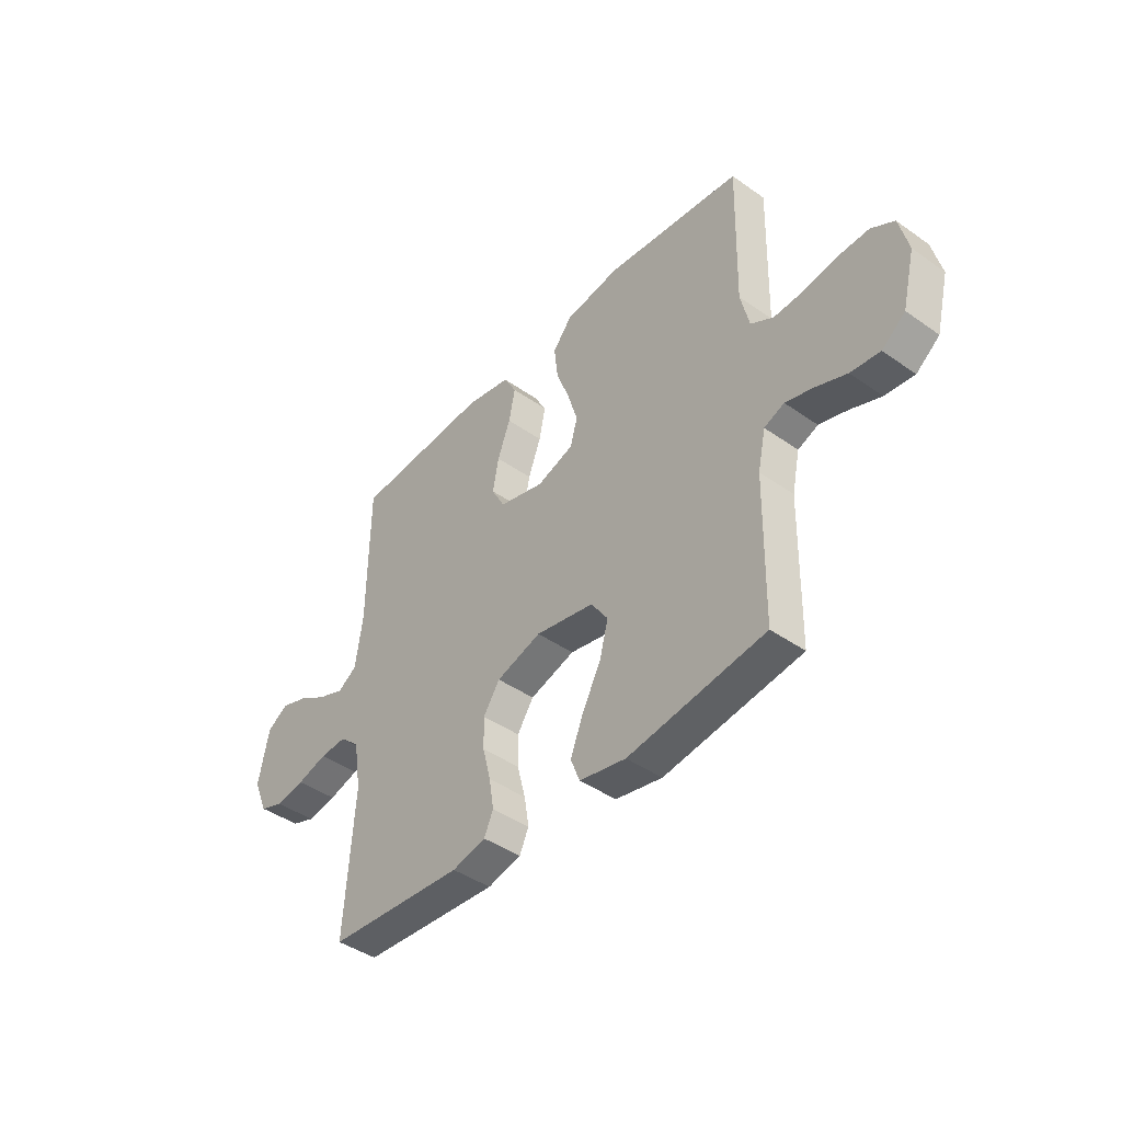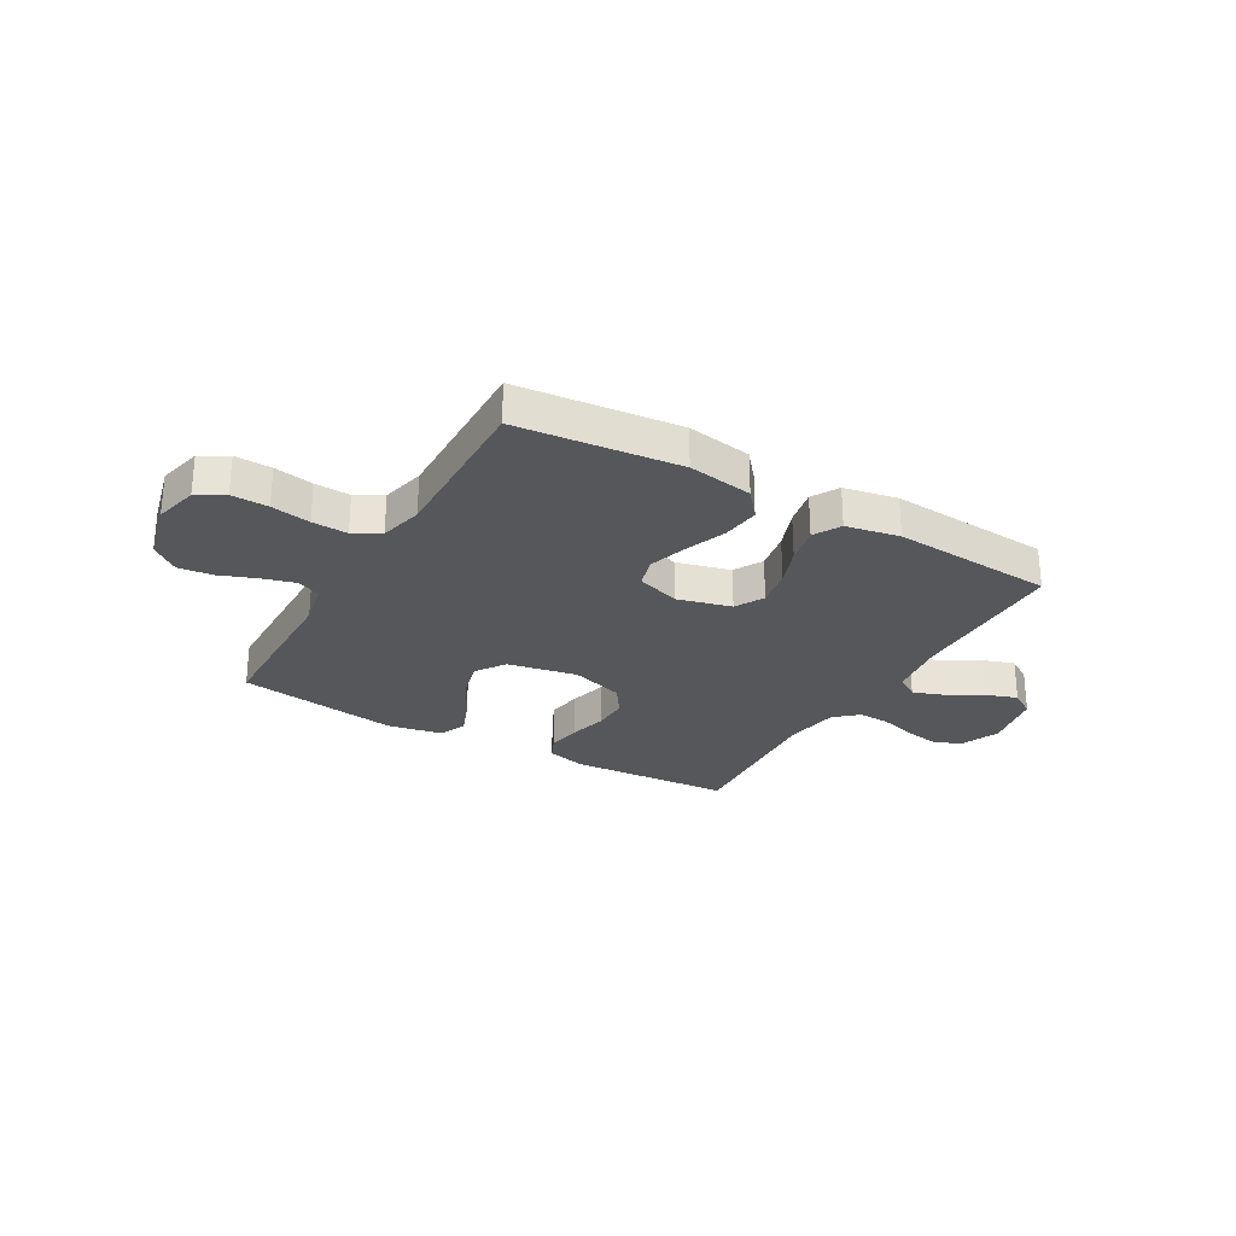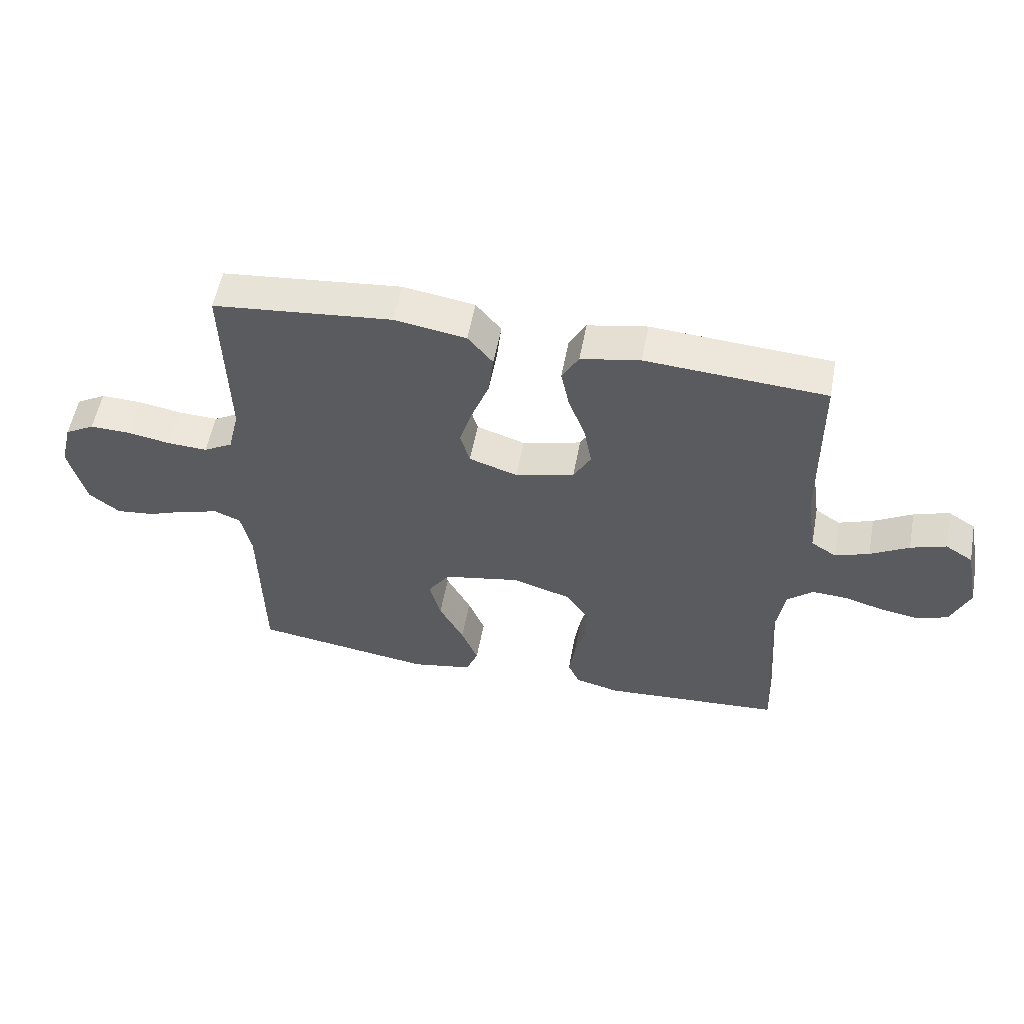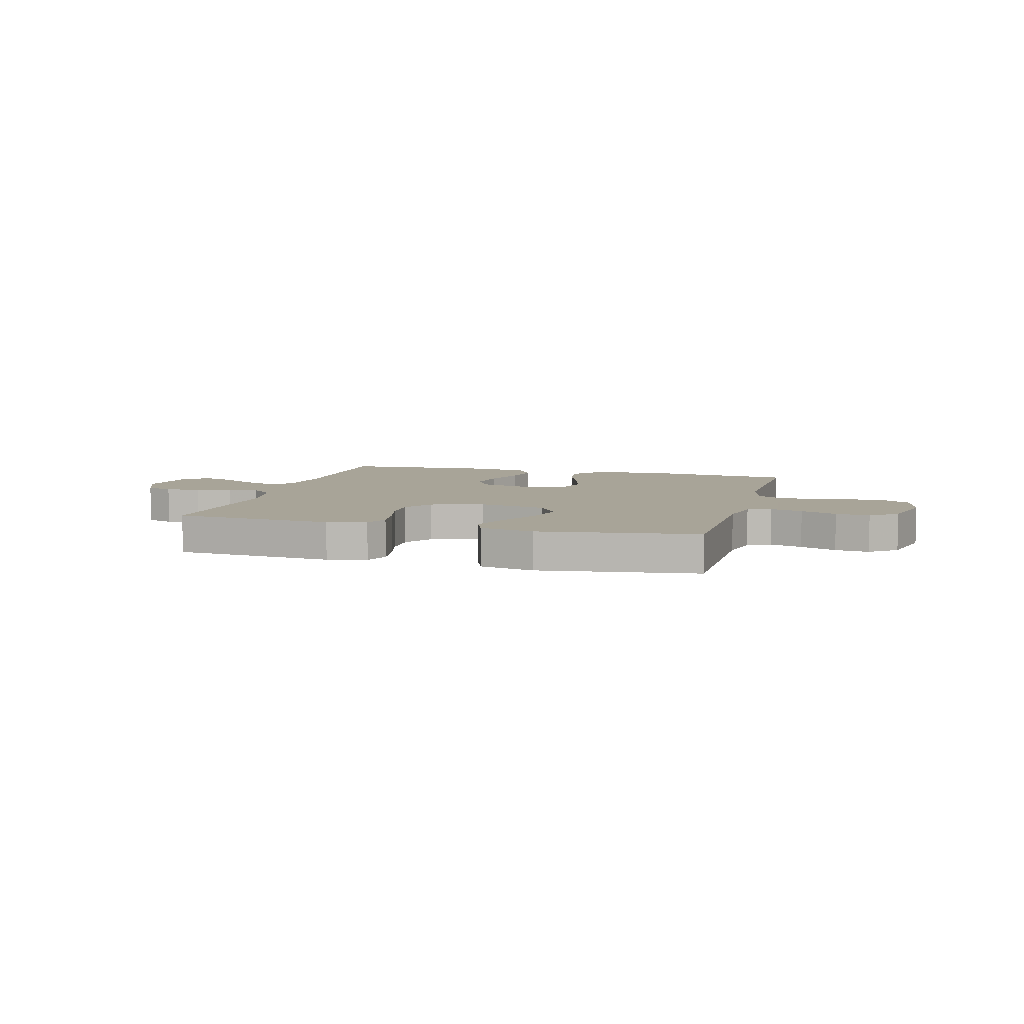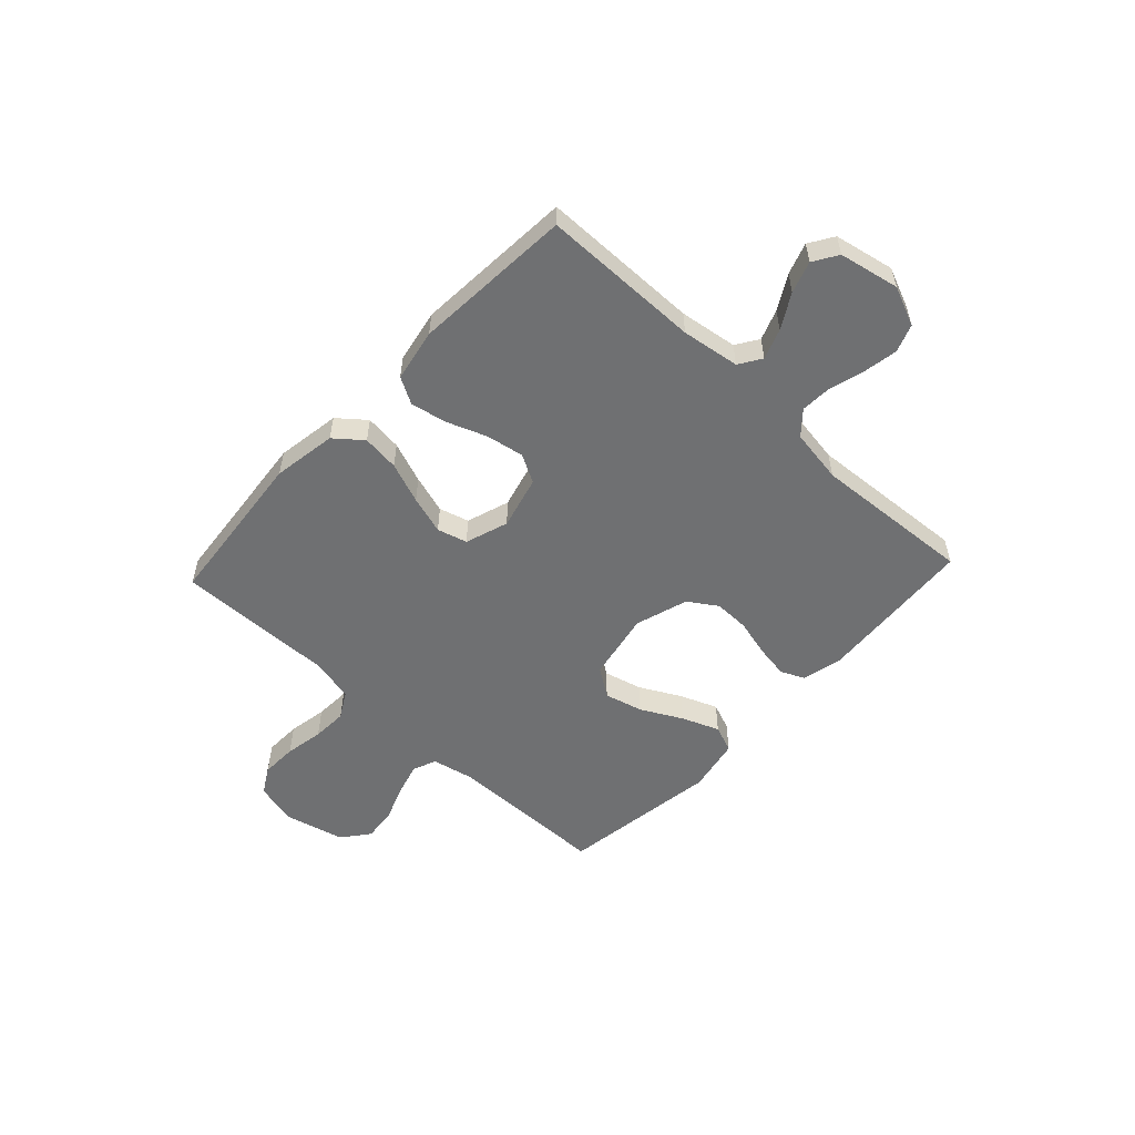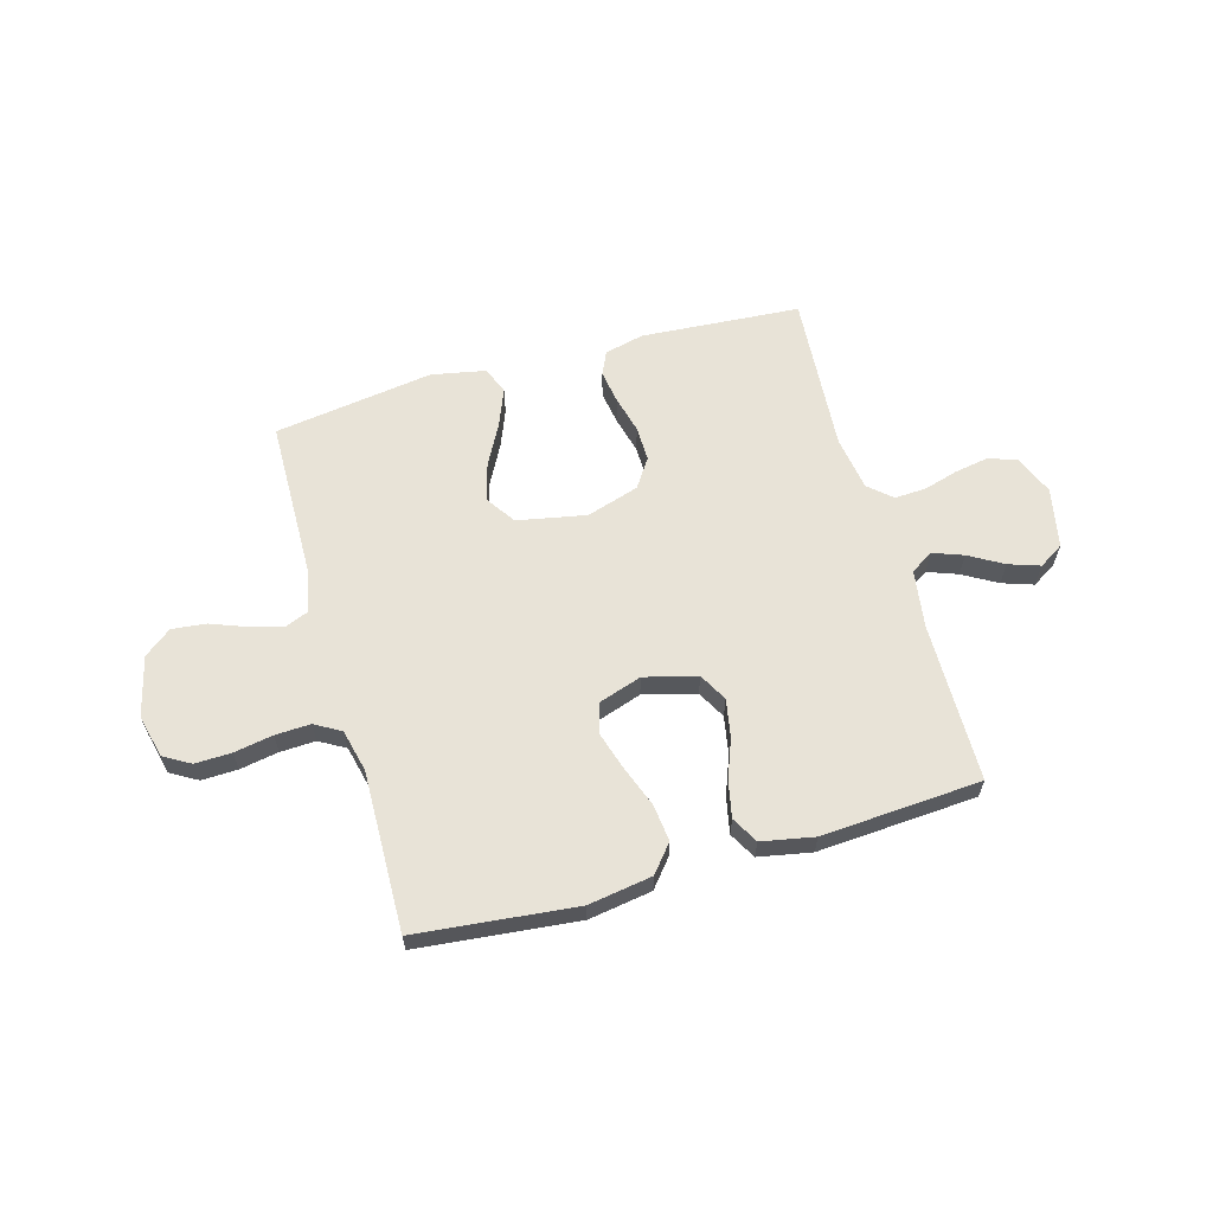
<metadata>
{"format":"obj","ext":"obj","renderer":"f3d","projection":"perspective","resolution":1024,"background":"white","views":[{"elev":-42.8,"azim":-130.0,"up":"+Z"},{"elev":-27.3,"azim":-30.0,"up":"+Y"},{"elev":55.4,"azim":10.6,"up":"+Z"},{"elev":7.0,"azim":-164.6,"up":"+Y"},{"elev":-54.9,"azim":46.9,"up":"+Y"},{"elev":62.1,"azim":-15.8,"up":"+Y"}]}
</metadata>
<code>
v -0.5 0.07 0.5
v -0.2 0.07 0.531
v -0.08 0.07 0.512
v -0.038 0.07 0.461
v -0.046 0.07 0.391
v -0.075 0.07 0.314
v -0.097 0.07 0.242
v -0.081 0.07 0.186
v 0 0.07 0.159
v 0.099 0.07 0.185
v 0.128 0.07 0.238
v 0.115 0.07 0.309
v 0.087 0.07 0.383
v 0.073 0.07 0.451
v 0.101 0.07 0.501
v 0.2 0.07 0.52
v 0.5 0.07 0.5
v 0.503 0.07 0.2
v 0.519 0.07 0.091
v 0.561 0.07 0.064
v 0.618 0.07 0.085
v 0.682 0.07 0.122
v 0.741 0.07 0.142
v 0.787 0.07 0.113
v 0.81 0.07 0
v 0.779 0.07 -0.074
v 0.727 0.07 -0.093
v 0.663 0.07 -0.082
v 0.597 0.07 -0.063
v 0.538 0.07 -0.06
v 0.495 0.07 -0.098
v 0.479 0.07 -0.2
v 0.5 0.07 -0.5
v 0.2 0.07 -0.521
v 0.126 0.07 -0.503
v 0.106 0.07 -0.459
v 0.116 0.07 -0.396
v 0.134 0.07 -0.326
v 0.135 0.07 -0.26
v 0.099 0.07 -0.206
v 0 0.07 -0.175
v -0.129 0.07 -0.2
v -0.166 0.07 -0.254
v -0.147 0.07 -0.326
v -0.106 0.07 -0.403
v -0.078 0.07 -0.473
v -0.098 0.07 -0.524
v -0.2 0.07 -0.544
v -0.5 0.07 -0.5
v -0.505 0.07 -0.2
v -0.522 0.07 -0.12
v -0.566 0.07 -0.102
v -0.627 0.07 -0.119
v -0.695 0.07 -0.145
v -0.759 0.07 -0.152
v -0.81 0.07 -0.112
v -0.838 0.07 0
v -0.818 0.07 0.081
v -0.768 0.07 0.11
v -0.7 0.07 0.108
v -0.627 0.07 0.095
v -0.561 0.07 0.092
v -0.512 0.07 0.12
v -0.493 0.07 0.2
v -0.5 0 0.5
v -0.2 0 0.531
v -0.08 0 0.512
v -0.038 0 0.461
v -0.046 0 0.391
v -0.075 0 0.314
v -0.097 0 0.242
v -0.081 0 0.186
v 0 0 0.159
v 0.099 0 0.185
v 0.128 0 0.238
v 0.115 0 0.309
v 0.087 0 0.383
v 0.073 0 0.451
v 0.101 0 0.501
v 0.2 0 0.52
v 0.5 0 0.5
v 0.503 0 0.2
v 0.519 0 0.091
v 0.561 0 0.064
v 0.618 0 0.085
v 0.682 0 0.122
v 0.741 0 0.142
v 0.787 0 0.113
v 0.81 0 0
v 0.779 0 -0.074
v 0.727 0 -0.093
v 0.663 0 -0.082
v 0.597 0 -0.063
v 0.538 0 -0.06
v 0.495 0 -0.098
v 0.479 0 -0.2
v 0.5 0 -0.5
v 0.2 0 -0.521
v 0.126 0 -0.503
v 0.106 0 -0.459
v 0.116 0 -0.396
v 0.134 0 -0.326
v 0.135 0 -0.26
v 0.099 0 -0.206
v 0 0 -0.175
v -0.129 0 -0.2
v -0.166 0 -0.254
v -0.147 0 -0.326
v -0.106 0 -0.403
v -0.078 0 -0.473
v -0.098 0 -0.524
v -0.2 0 -0.544
v -0.5 0 -0.5
v -0.505 0 -0.2
v -0.522 0 -0.12
v -0.566 0 -0.102
v -0.627 0 -0.119
v -0.695 0 -0.145
v -0.759 0 -0.152
v -0.81 0 -0.112
v -0.838 0 0
v -0.818 0 0.081
v -0.768 0 0.11
v -0.7 0 0.108
v -0.627 0 0.095
v -0.561 0 0.092
v -0.512 0 0.12
v -0.493 0 0.2
f 59 60 61
f 58 59 61
f 57 58 61
f 56 57 61
f 55 56 61
f 54 55 61
f 53 54 61
f 52 53 61 62
f 51 52 62 63
f 48 49 50
f 47 48 50
f 46 47 50
f 45 46 50
f 44 45 50
f 51 63 64
f 50 51 64
f 44 50 64
f 43 44 64
f 36 37 38
f 35 36 38
f 34 35 38
f 33 34 38
f 32 33 38
f 31 32 38 39
f 30 31 39 40
f 27 28 29
f 26 27 29
f 25 26 29
f 24 25 29
f 23 24 29
f 22 23 29
f 21 22 29
f 20 21 29 30
f 30 40 41
f 20 30 41
f 19 20 41
f 16 17 18
f 15 16 18
f 14 15 18
f 13 14 18
f 12 13 18
f 11 12 18 19
f 4 5 6
f 3 4 6
f 2 3 6
f 1 2 6
f 64 1 6
f 64 6 7
f 64 7 8
f 43 64 8
f 42 43 8
f 41 42 8 9
f 10 11 19 41
f 9 10 41
f 125 124 123
f 125 123 122
f 125 122 121
f 125 121 120
f 125 120 119
f 125 119 118
f 125 118 117
f 126 125 117 116
f 127 126 116 115
f 114 113 112
f 114 112 111
f 114 111 110
f 114 110 109
f 114 109 108
f 128 127 115
f 128 115 114
f 128 114 108
f 128 108 107
f 102 101 100
f 102 100 99
f 102 99 98
f 102 98 97
f 102 97 96
f 103 102 96 95
f 104 103 95 94
f 93 92 91
f 93 91 90
f 93 90 89
f 93 89 88
f 93 88 87
f 93 87 86
f 93 86 85
f 94 93 85 84
f 105 104 94
f 105 94 84
f 105 84 83
f 82 81 80
f 82 80 79
f 82 79 78
f 82 78 77
f 82 77 76
f 83 82 76 75
f 70 69 68
f 70 68 67
f 70 67 66
f 70 66 65
f 70 65 128
f 71 70 128
f 72 71 128
f 72 128 107
f 72 107 106
f 73 72 106 105
f 105 83 75 74
f 105 74 73
f 1 65 66 2
f 2 66 67 3
f 3 67 68 4
f 4 68 69 5
f 5 69 70 6
f 6 70 71 7
f 7 71 72 8
f 8 72 73 9
f 9 73 74 10
f 10 74 75 11
f 11 75 76 12
f 12 76 77 13
f 13 77 78 14
f 14 78 79 15
f 15 79 80 16
f 16 80 81 17
f 17 81 82 18
f 18 82 83 19
f 19 83 84 20
f 20 84 85 21
f 21 85 86 22
f 22 86 87 23
f 23 87 88 24
f 24 88 89 25
f 25 89 90 26
f 26 90 91 27
f 27 91 92 28
f 28 92 93 29
f 29 93 94 30
f 30 94 95 31
f 31 95 96 32
f 32 96 97 33
f 33 97 98 34
f 34 98 99 35
f 35 99 100 36
f 36 100 101 37
f 37 101 102 38
f 38 102 103 39
f 39 103 104 40
f 40 104 105 41
f 41 105 106 42
f 42 106 107 43
f 43 107 108 44
f 44 108 109 45
f 45 109 110 46
f 46 110 111 47
f 47 111 112 48
f 48 112 113 49
f 49 113 114 50
f 50 114 115 51
f 51 115 116 52
f 52 116 117 53
f 53 117 118 54
f 54 118 119 55
f 55 119 120 56
f 56 120 121 57
f 57 121 122 58
f 58 122 123 59
f 59 123 124 60
f 60 124 125 61
f 61 125 126 62
f 62 126 127 63
f 63 127 128 64
f 64 128 65 1

</code>
